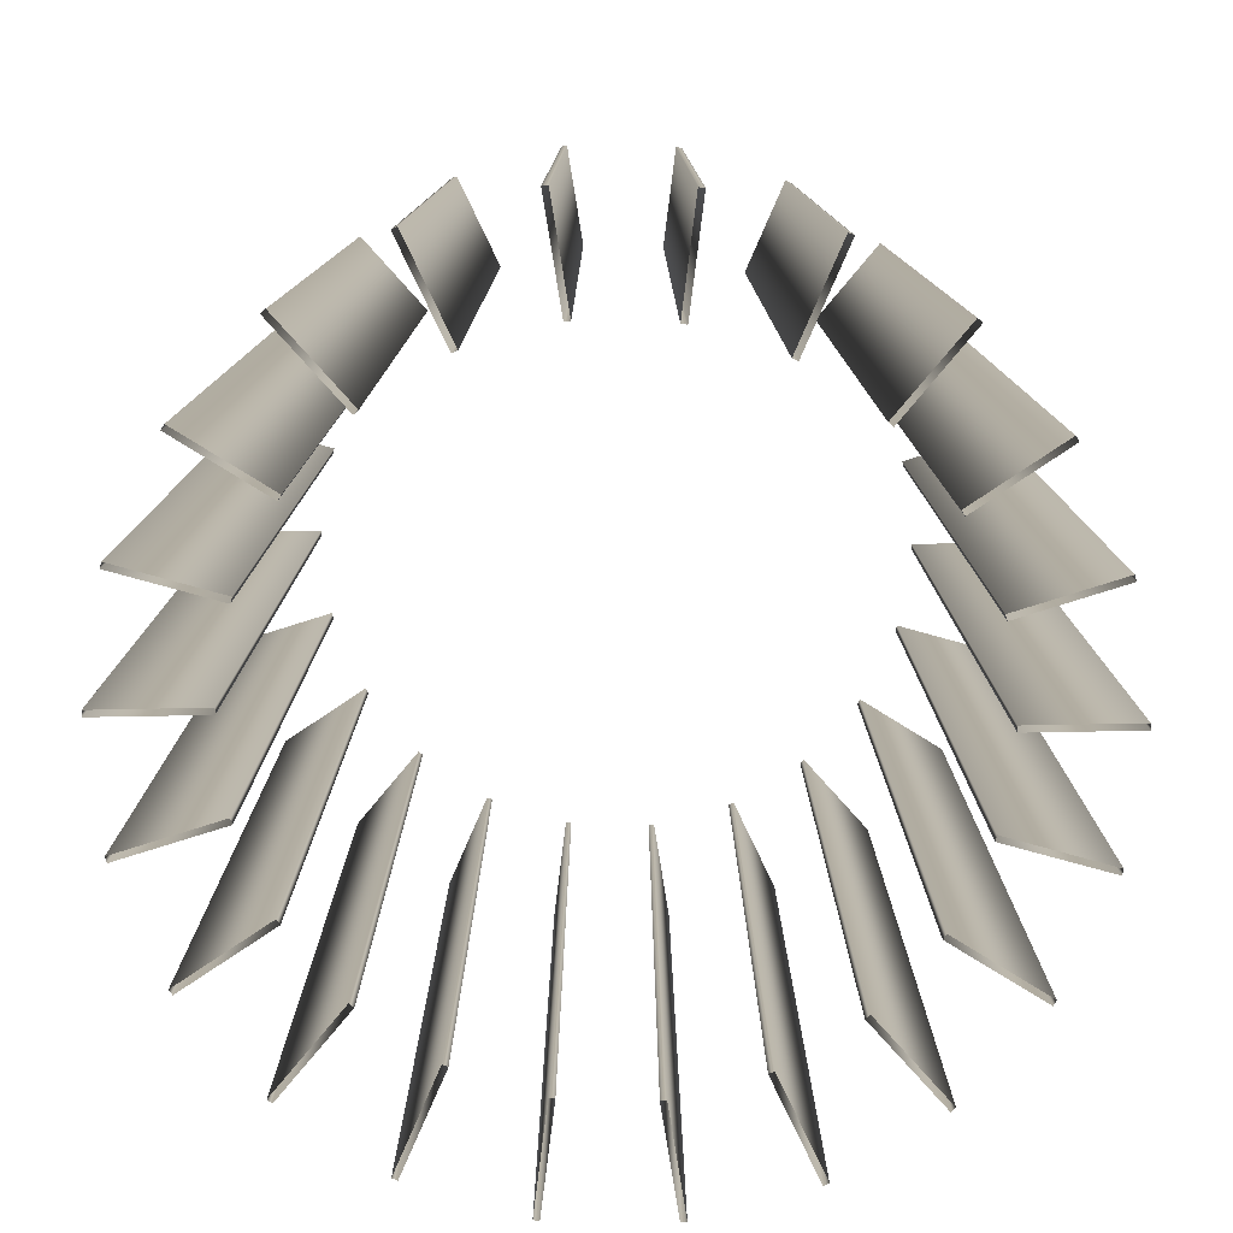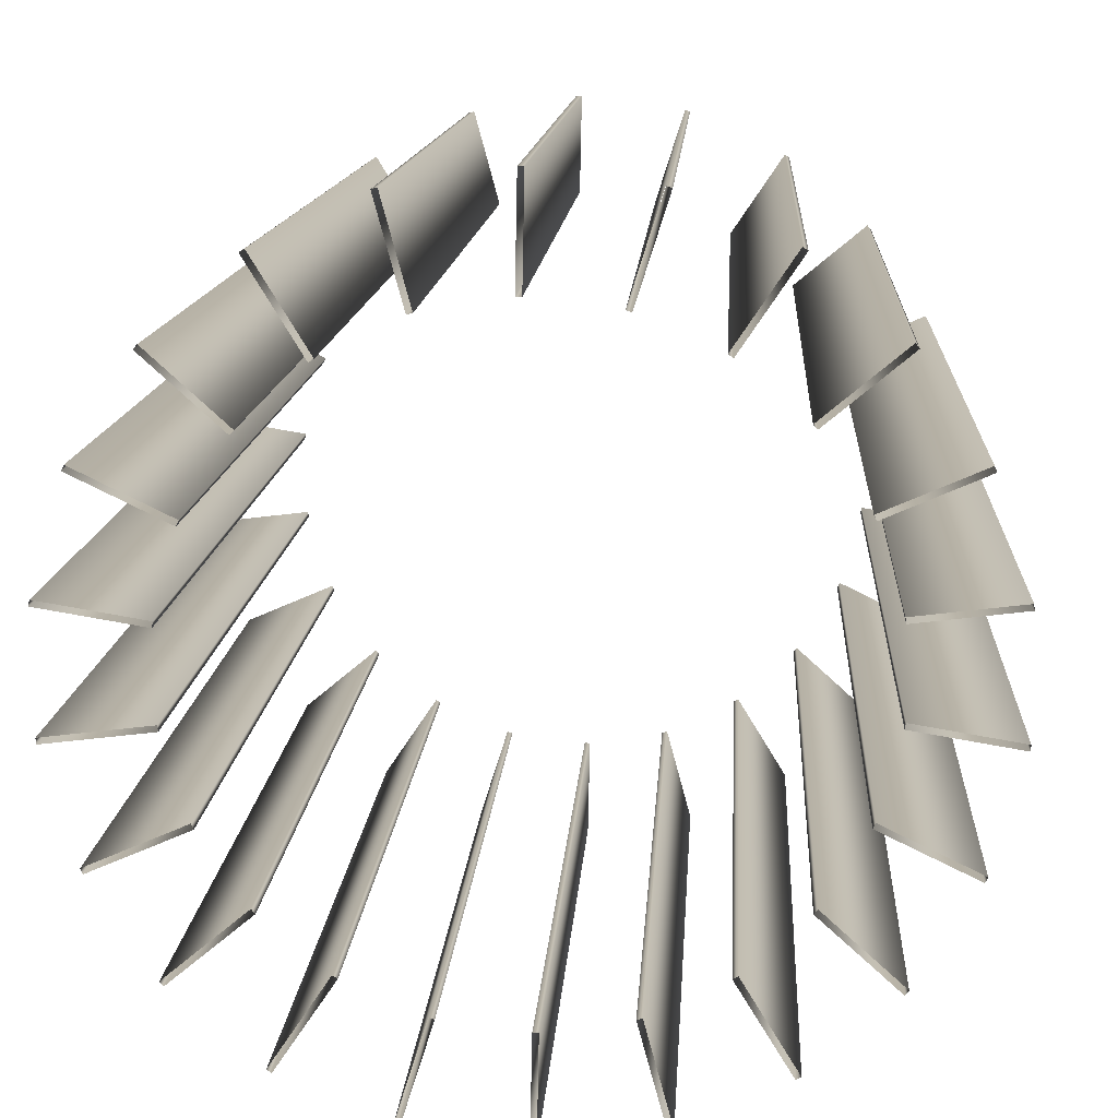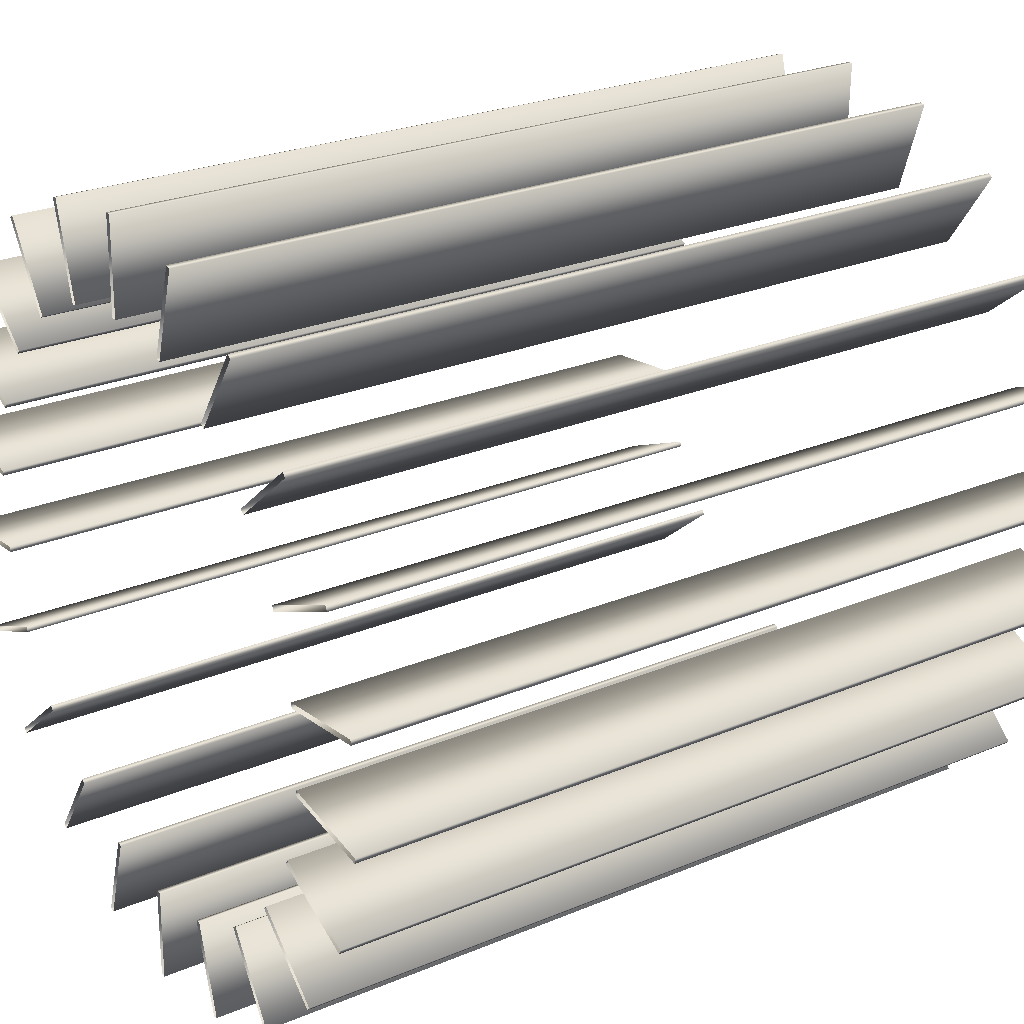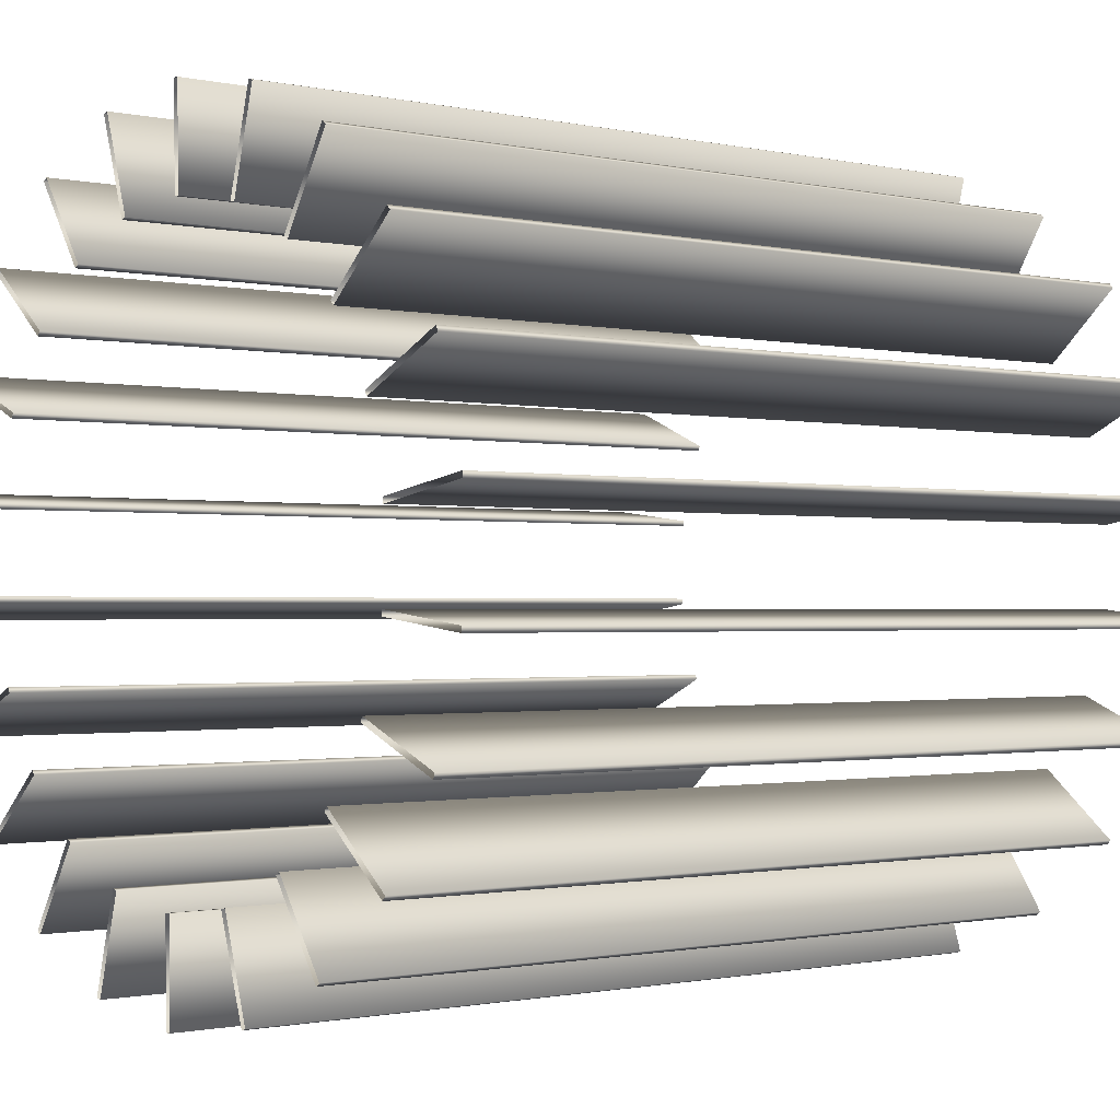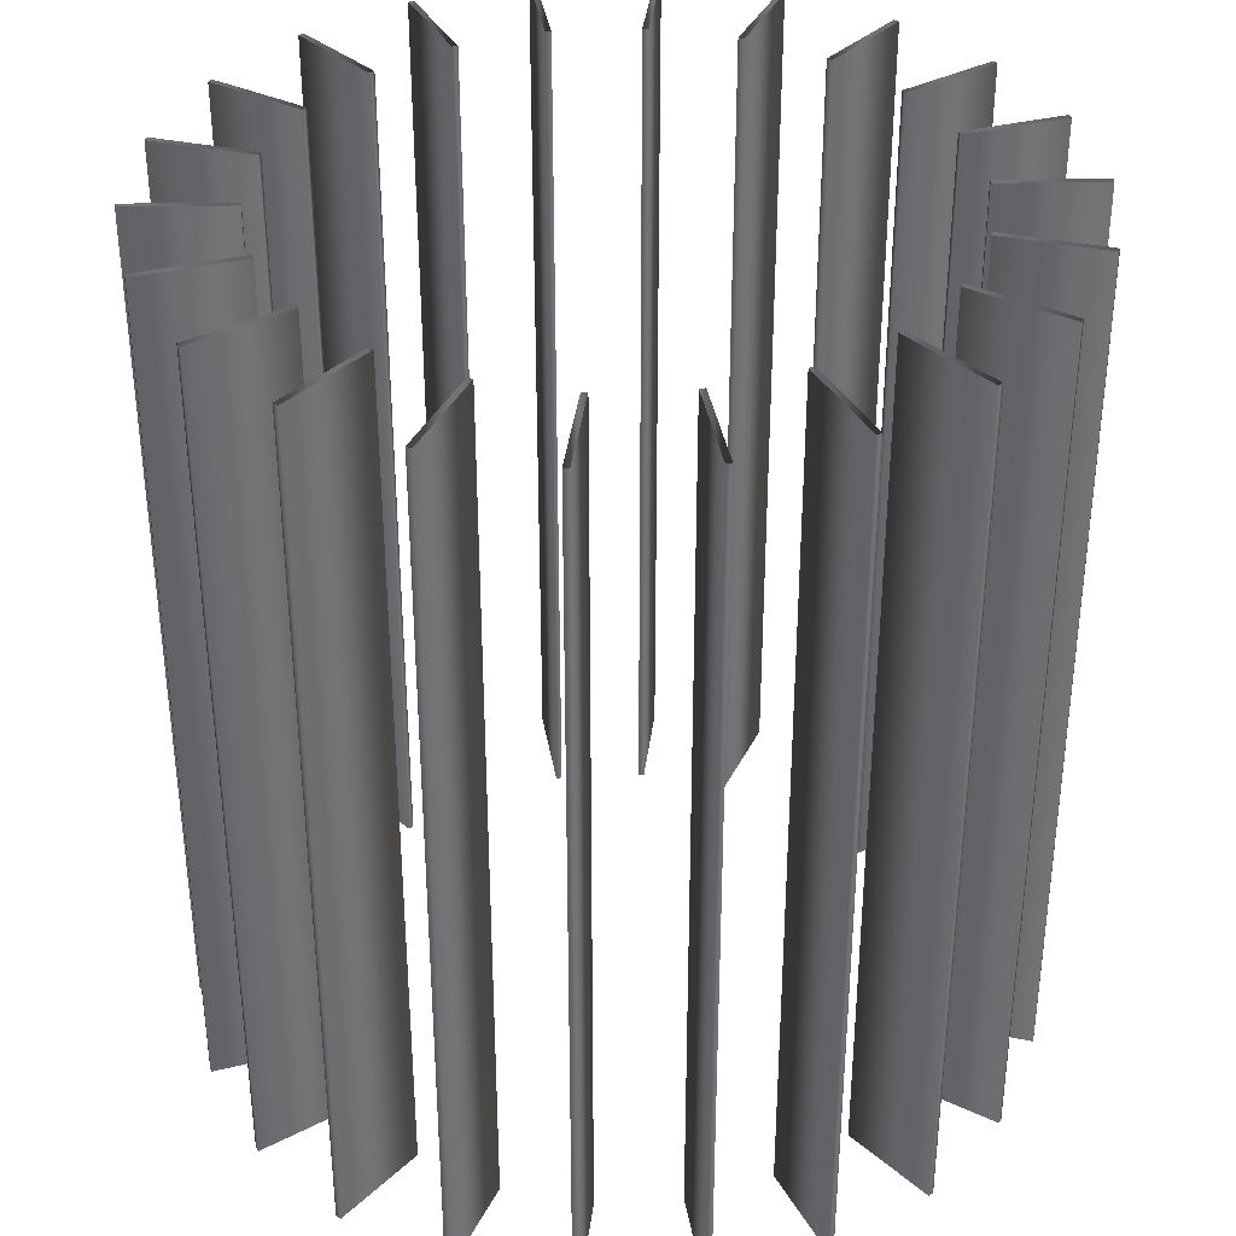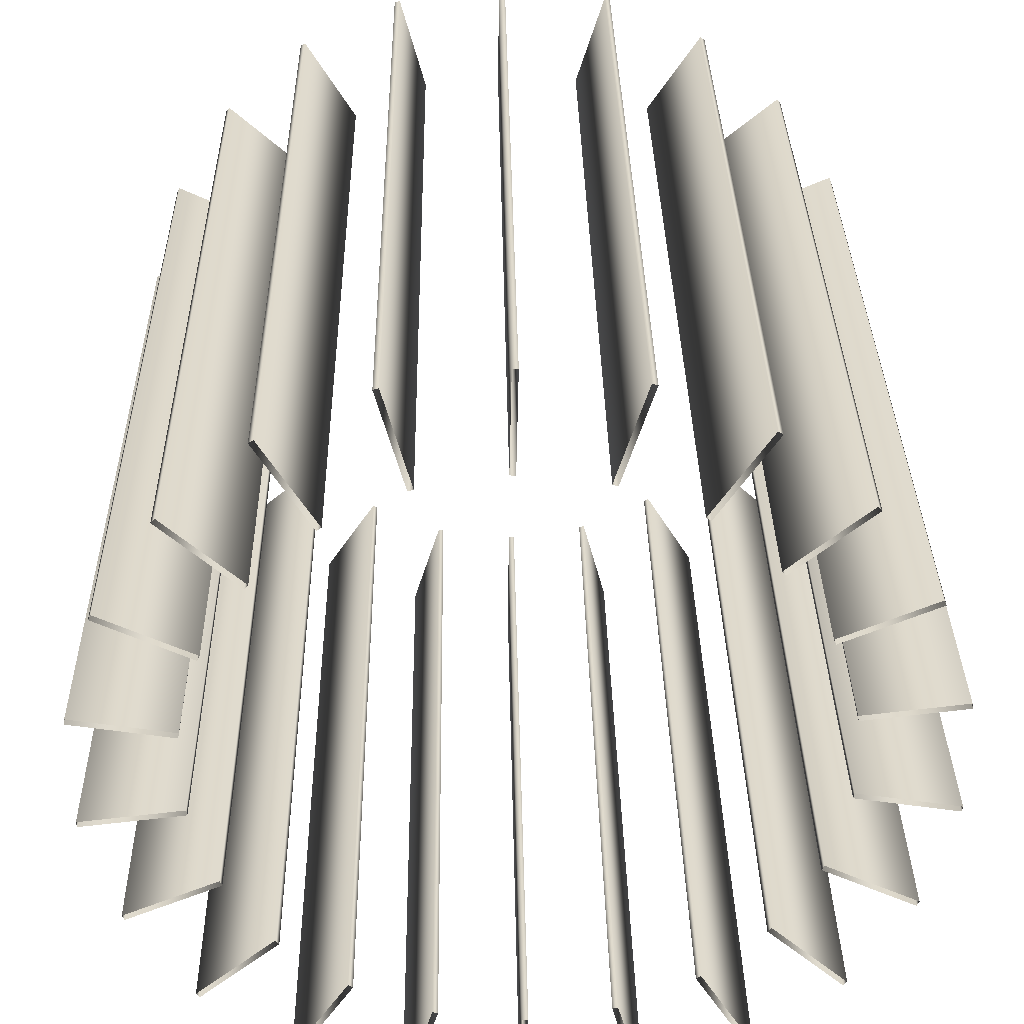
<metadata>
{"format":"obj","ext":"obj","renderer":"f3d","projection":"perspective","resolution":1024,"background":"white","views":[{"elev":-79.4,"azim":155.3,"up":"+Y"},{"elev":12.6,"azim":-176.6,"up":"+Z"},{"elev":25.6,"azim":-123.7,"up":"+Z"},{"elev":-1.0,"azim":50.3,"up":"+Z"},{"elev":36.3,"azim":169.4,"up":"+Y"},{"elev":32.1,"azim":179.1,"up":"+Z"}]}
</metadata>
<code>
v 1.411 3 0.1785
v 1.411 0 0.1785
v 1.408 3 0.1982
v 1.408 0 0.1982
v 1.406 3 -0.2064
v 1.406 0 -0.2064
v 1.404 3 -0.2262
v 1.404 0 -0.2262
v 1.303 3 0.5688
v 1.303 0 0.5688
v 1.295 3 0.5868
v 1.295 0 0.5868
v 1.291 3 -0.5943
v 1.291 0 -0.5943
v 1.283 3 -0.6126
v 1.283 0 -0.6126
v 1.09 3 0.9129
v 1.09 0 0.9129
v 1.077 3 0.9278
v 1.077 0 0.9278
v 1.072 3 -0.934
v 1.072 0 -0.934
v 1.061 3 0.1208
v 1.061 0 0.1208
v 1.059 3 -0.9494
v 1.059 0 -0.9494
v 1.058 3 0.1405
v 1.058 0 0.1405
v 1.054 3 -0.1631
v 1.054 0 -0.1631
v 1.052 3 -0.183
v 1.052 0 -0.183
v 0.9838 3 0.4147
v 0.9838 0 0.4147
v 0.9751 3 0.4328
v 0.9751 0 0.4328
v 0.9656 3 -0.4536
v 0.9656 0 -0.4536
v 0.9577 3 -0.4719
v 0.9577 0 -0.4719
v 0.8271 3 0.6751
v 0.8271 0 0.6751
v 0.8137 3 0.69
v 0.8137 0 0.69
v 0.7987 3 -0.7072
v 0.7987 0 -0.7072
v 0.789 3 1.183
v 0.789 0 1.183
v 0.786 3 -0.7226
v 0.786 0 -0.7226
v 0.772 3 1.194
v 0.772 0 1.194
v 0.7651 3 -1.198
v 0.7651 0 -1.198
v 0.7485 3 -1.209
v 0.7485 0 -1.209
v 0.6034 3 0.8808
v 0.6034 0 0.8808
v 0.5864 3 0.8913
v 0.5864 0 0.8913
v 0.5671 3 -0.9036
v 0.5671 0 -0.9036
v 0.5505 3 -0.9148
v 0.5505 0 -0.9148
v 0.4237 3 1.358
v 0.4237 0 1.358
v 0.4044 3 1.363
v 0.4044 0 1.363
v 0.3965 3 -1.365
v 0.3965 0 -1.365
v 0.3775 3 -1.371
v 0.3775 0 -1.371
v 0.3308 3 1.015
v 0.3308 0 1.015
v 0.3115 3 1.02
v 0.3115 0 1.02
v 0.2896 3 -1.027
v 0.2896 0 -1.027
v 0.2705 3 -1.033
v 0.2705 0 -1.033
v 0.03143 3 1.067
v 0.03143 0 1.067
v 0.02411 3 1.422
v 0.02411 0 1.422
v 0.01143 3 1.067
v 0.01143 0 1.067
v 0.004114 3 1.422
v 0.004114 0 1.422
v -0.004114 3 -1.422
v -0.004114 0 -1.422
v -0.01143 3 -1.067
v -0.01143 0 -1.067
v -0.02411 3 -1.422
v -0.02411 0 -1.422
v -0.03143 3 -1.067
v -0.03143 0 -1.067
v -0.2705 3 1.033
v -0.2705 0 1.033
v -0.2896 3 1.027
v -0.2896 0 1.027
v -0.3115 3 -1.02
v -0.3115 0 -1.02
v -0.3308 3 -1.015
v -0.3308 0 -1.015
v -0.3775 3 1.371
v -0.3775 0 1.371
v -0.3965 3 1.365
v -0.3965 0 1.365
v -0.4044 3 -1.363
v -0.4044 0 -1.363
v -0.4237 3 -1.358
v -0.4237 0 -1.358
v -0.5505 3 0.9148
v -0.5505 0 0.9148
v -0.5671 3 0.9036
v -0.5671 0 0.9036
v -0.5864 3 -0.8913
v -0.5864 0 -0.8913
v -0.6034 3 -0.8808
v -0.6034 0 -0.8808
v -0.7485 3 1.209
v -0.7485 0 1.209
v -0.7651 3 1.198
v -0.7651 0 1.198
v -0.772 3 -1.194
v -0.772 0 -1.194
v -0.786 3 0.7226
v -0.786 0 0.7226
v -0.789 3 -1.183
v -0.789 0 -1.183
v -0.7987 3 0.7072
v -0.7987 0 0.7072
v -0.8137 3 -0.69
v -0.8137 0 -0.69
v -0.8271 3 -0.6751
v -0.8271 0 -0.6751
v -0.9577 3 0.4719
v -0.9577 0 0.4719
v -0.9656 3 0.4536
v -0.9656 0 0.4536
v -0.9751 3 -0.4328
v -0.9751 0 -0.4328
v -0.9838 3 -0.4147
v -0.9838 0 -0.4147
v -1.052 3 0.183
v -1.052 0 0.183
v -1.054 3 0.1631
v -1.054 0 0.1631
v -1.058 3 -0.1405
v -1.058 0 -0.1405
v -1.059 3 0.9494
v -1.059 0 0.9494
v -1.061 3 -0.1208
v -1.061 0 -0.1208
v -1.072 3 0.934
v -1.072 0 0.934
v -1.077 3 -0.9278
v -1.077 0 -0.9278
v -1.09 3 -0.9129
v -1.09 0 -0.9129
v -1.283 3 0.6126
v -1.283 0 0.6126
v -1.291 3 0.5943
v -1.291 0 0.5943
v -1.295 3 -0.5868
v -1.295 0 -0.5868
v -1.303 3 -0.5688
v -1.303 0 -0.5688
v -1.404 3 0.2262
v -1.404 0 0.2262
v -1.406 3 0.2064
v -1.406 0 0.2064
v -1.408 3 -0.1982
v -1.408 0 -0.1982
v -1.411 3 -0.1785
v -1.411 0 -0.1785
f 8 7 5 6
f 6 5 29 30
f 30 29 31 32
f 32 31 7 8
f 16 15 13 14
f 14 13 37 38
f 38 37 39 40
f 40 39 15 16
f 26 25 21 22
f 22 21 45 46
f 46 45 49 50
f 50 49 25 26
f 56 55 53 54
f 54 53 61 62
f 62 61 63 64
f 64 63 55 56
f 72 71 69 70
f 70 69 77 78
f 78 77 79 80
f 80 79 71 72
f 94 93 89 90
f 90 89 91 92
f 92 91 95 96
f 96 95 93 94
f 112 111 109 110
f 110 109 101 102
f 102 101 103 104
f 104 103 111 112
f 130 129 125 126
f 126 125 117 118
f 118 117 119 120
f 120 119 129 130
f 160 159 157 158
f 158 157 133 134
f 134 133 135 136
f 136 135 159 160
f 168 167 165 166
f 166 165 141 142
f 142 141 143 144
f 144 143 167 168
f 176 175 173 174
f 174 173 149 150
f 150 149 153 154
f 154 153 175 176
f 170 169 171 172
f 172 171 147 148
f 148 147 145 146
f 146 145 169 170
f 162 161 163 164
f 164 163 139 140
f 140 139 137 138
f 138 137 161 162
f 152 151 155 156
f 156 155 131 132
f 132 131 127 128
f 128 127 151 152
f 122 121 123 124
f 124 123 115 116
f 116 115 113 114
f 114 113 121 122
f 106 105 107 108
f 108 107 99 100
f 100 99 97 98
f 98 97 105 106
f 84 83 87 88
f 88 87 85 86
f 86 85 81 82
f 82 81 83 84
f 66 65 67 68
f 68 67 75 76
f 76 75 73 74
f 74 73 65 66
f 48 47 51 52
f 52 51 59 60
f 60 59 57 58
f 58 57 47 48
f 18 17 19 20
f 20 19 43 44
f 44 43 41 42
f 42 41 17 18
f 10 9 11 12
f 12 11 35 36
f 36 35 33 34
f 34 33 9 10
f 2 1 3 4
f 4 3 27 28
f 28 27 23 24
f 24 23 1 2

</code>
